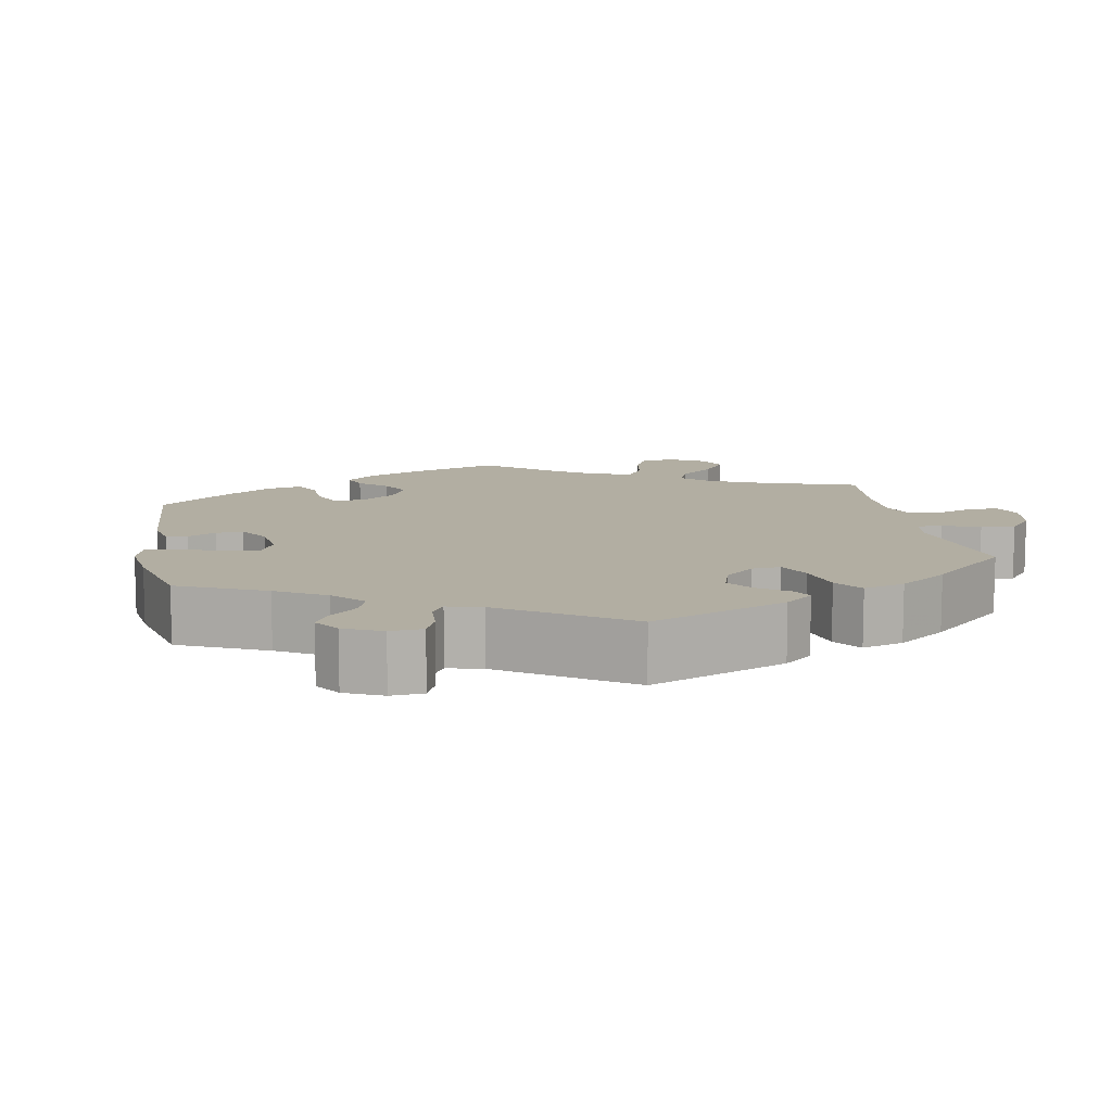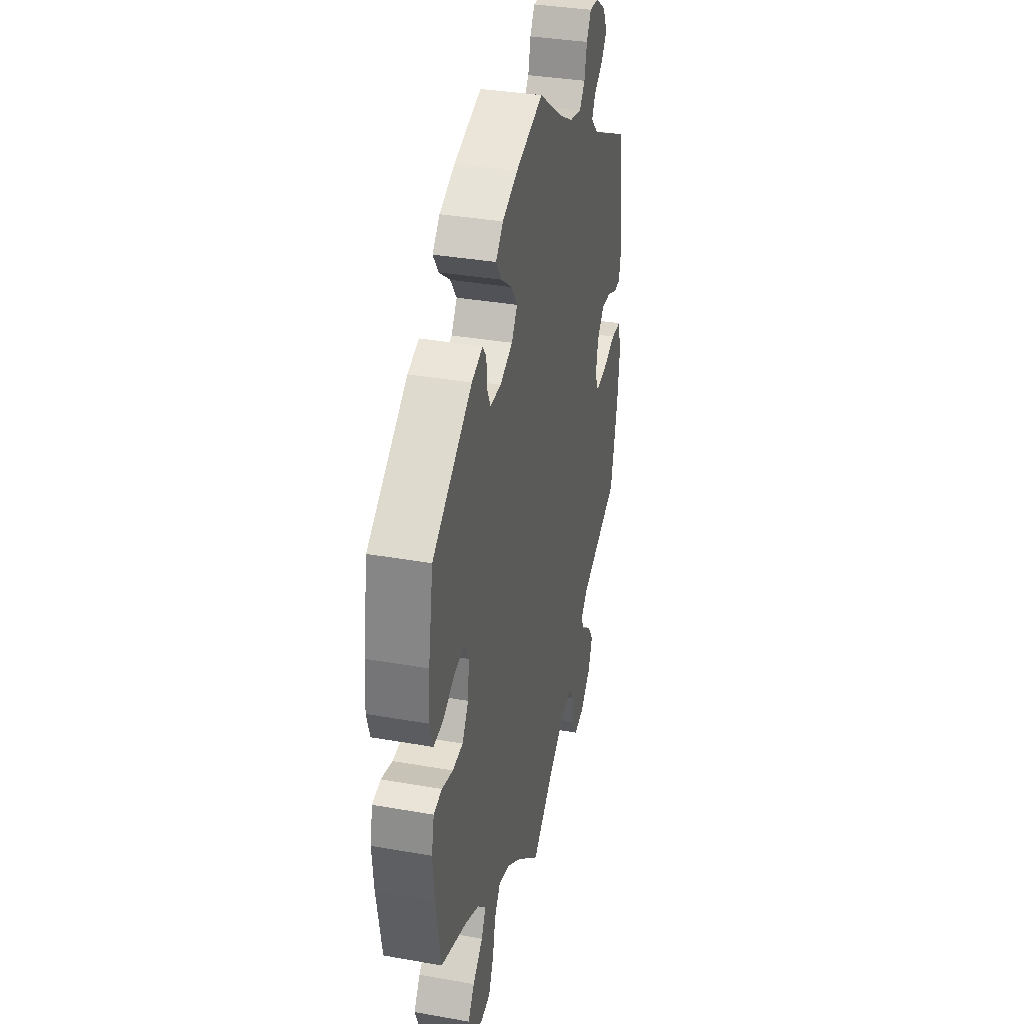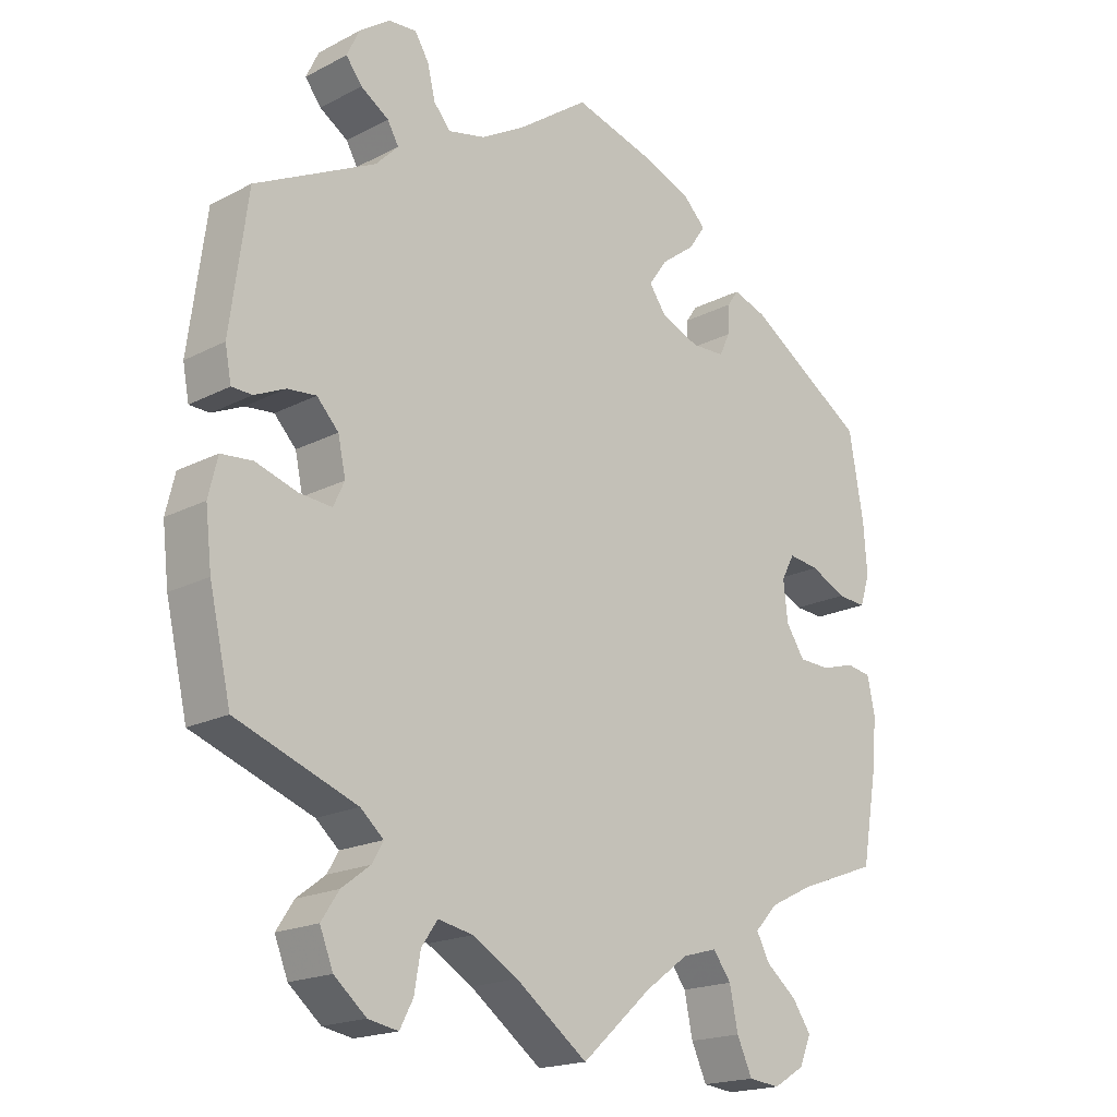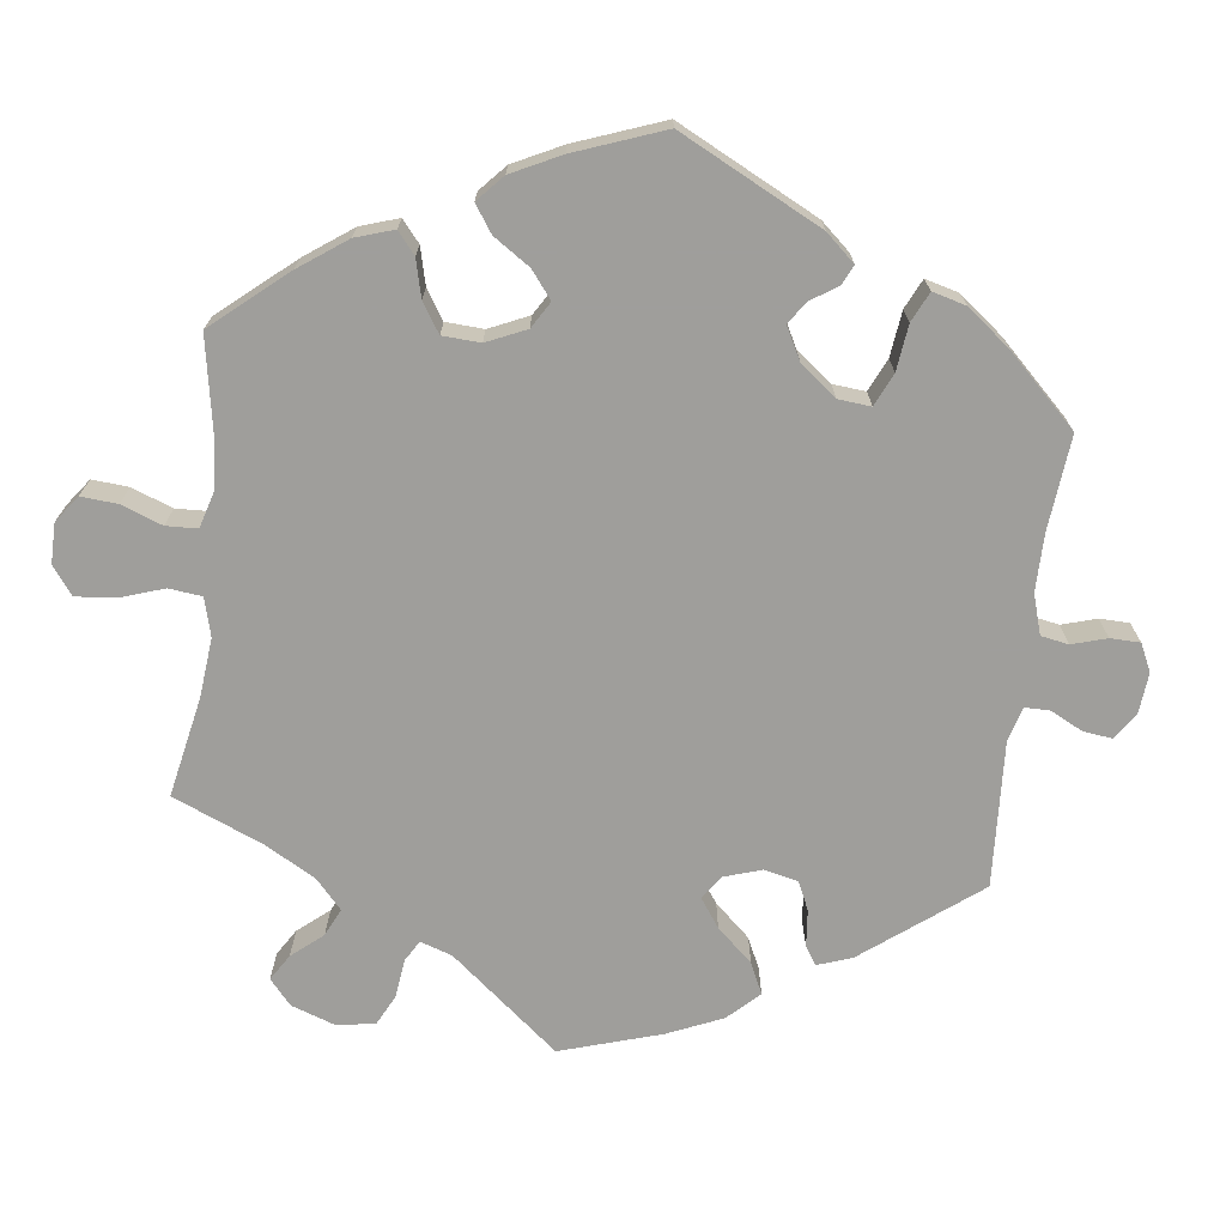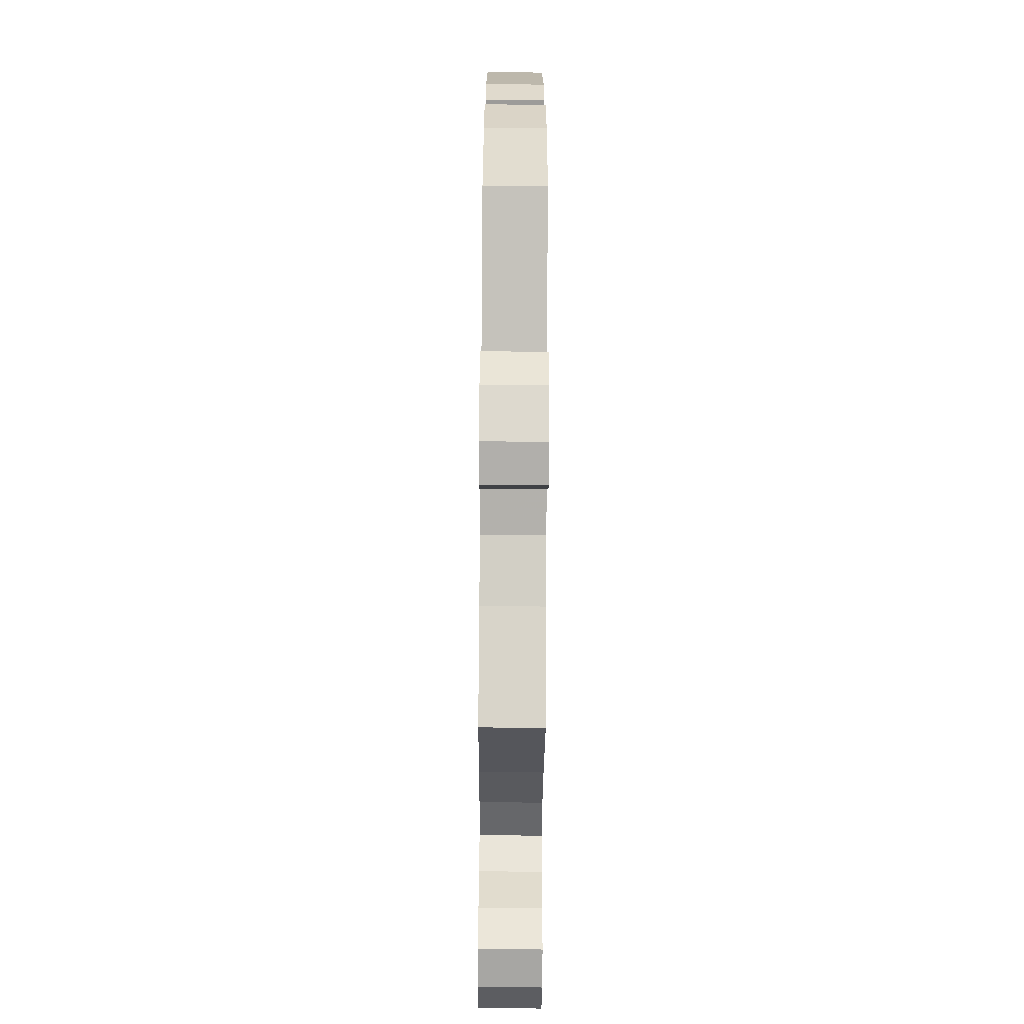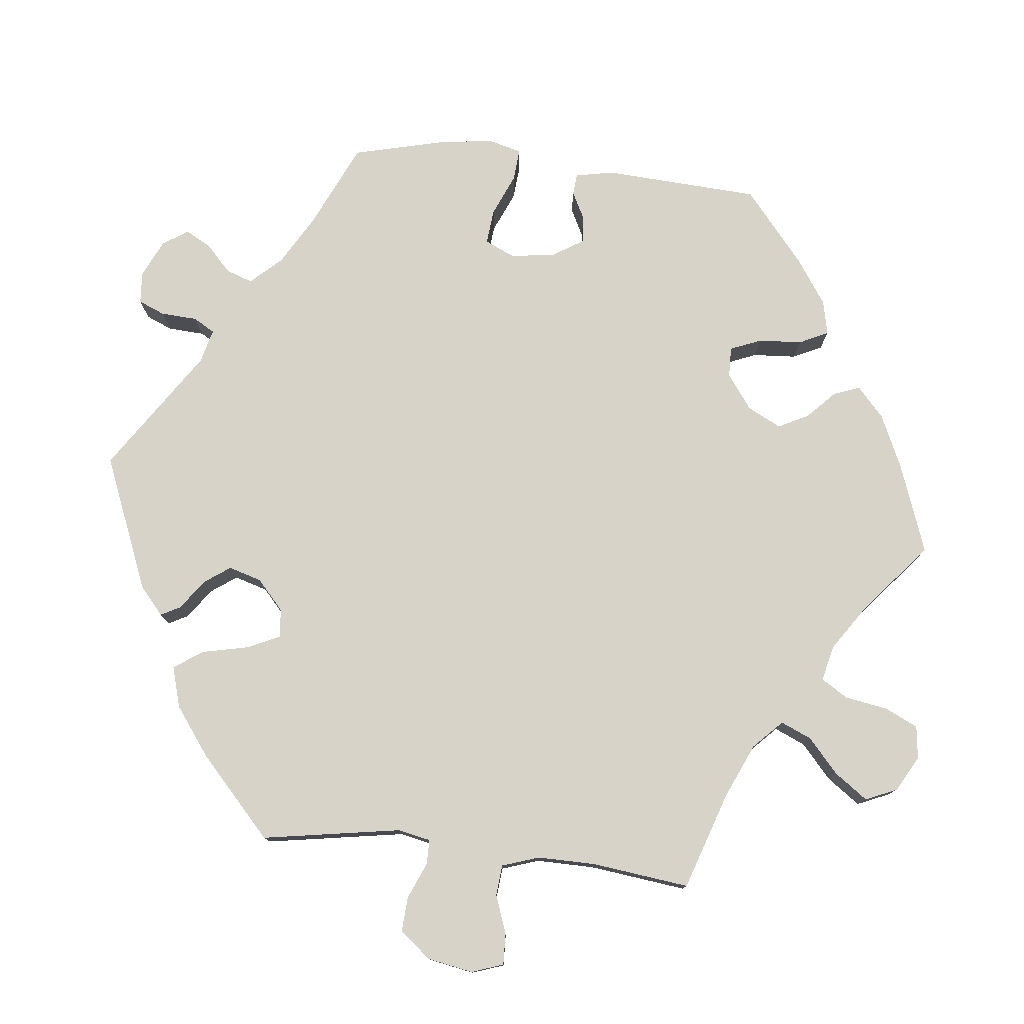
<metadata>
{"format":"obj","ext":"obj","renderer":"f3d","projection":"perspective","resolution":1024,"background":"white","views":[{"elev":10.7,"azim":49.8,"up":"+Y"},{"elev":35.2,"azim":-76.8,"up":"+Z"},{"elev":-18.7,"azim":134.7,"up":"+Z"},{"elev":-70.8,"azim":-66.9,"up":"+Y"},{"elev":-67.8,"azim":89.6,"up":"+Z"},{"elev":77.1,"azim":156.4,"up":"+Y"}]}
</metadata>
<code>
v -0.522 0.07 -0.165
v -0.529 0.07 -0.09
v -0.518 0.07 -0.039
v -0.482 0.07 -0.033
v -0.434 0.07 -0.047
v -0.389 0.07 -0.045
v -0.362 0.07 -0.004
v -0.356 0.07 0.052
v -0.375 0.07 0.087
v -0.419 0.07 0.081
v -0.47 0.07 0.056
v -0.512 0.07 0.053
v -0.526 0.07 0.097
v -0.521 0.07 0.168
v -0.5 0.07 0.289
v -0.328 0.07 0.401
v -0.28 0.07 0.417
v -0.264 0.07 0.394
v -0.262 0.07 0.353
v -0.247 0.07 0.321
v -0.199 0.07 0.319
v -0.144 0.07 0.341
v -0.119 0.07 0.376
v -0.146 0.07 0.414
v -0.194 0.07 0.45
v -0.218 0.07 0.485
v -0.186 0.07 0.517
v -0.119 0.07 0.544
v 0 0.07 0.578
v 0.101 0.07 0.506
v 0.165 0.07 0.469
v 0.218 0.07 0.457
v 0.242 0.07 0.485
v 0.253 0.07 0.531
v 0.273 0.07 0.564
v 0.313 0.07 0.561
v 0.357 0.07 0.53
v 0.375 0.07 0.492
v 0.352 0.07 0.462
v 0.312 0.07 0.436
v 0.296 0.07 0.408
v 0.328 0.07 0.375
v 0.5 0.07 0.289
v 0.525 0.07 0.101
v 0.516 0.07 0.054
v 0.487 0.07 0.053
v 0.443 0.07 0.073
v 0.402 0.07 0.077
v 0.371 0.07 0.044
v 0.36 0.07 -0.007
v 0.376 0.07 -0.041
v 0.422 0.07 -0.037
v 0.482 0.07 -0.018
v 0.527 0.07 -0.022
v 0.54 0.07 -0.076
v 0.531 0.07 -0.154
v 0.5 0.07 -0.289
v 0.328 0.07 -0.353
v 0.295 0.07 -0.382
v 0.311 0.07 -0.41
v 0.352 0.07 -0.441
v 0.377 0.07 -0.479
v 0.358 0.07 -0.527
v 0.312 0.07 -0.566
v 0.269 0.07 -0.574
v 0.25 0.07 -0.538
v 0.241 0.07 -0.486
v 0.218 0.07 -0.453
v 0.168 0.07 -0.463
v 0.103 0.07 -0.501
v 0 0.07 -0.578
v -0.1 0.07 -0.489
v -0.163 0.07 -0.443
v -0.213 0.07 -0.429
v -0.239 0.07 -0.464
v -0.251 0.07 -0.522
v -0.273 0.07 -0.57
v -0.318 0.07 -0.575
v -0.363 0.07 -0.548
v -0.38 0.07 -0.508
v -0.353 0.07 -0.469
v -0.309 0.07 -0.433
v -0.29 0.07 -0.397
v -0.323 0.07 -0.362
v -0.386 0.07 -0.331
v -0.5 0.07 -0.289
v -0.522 0 -0.165
v -0.529 0 -0.09
v -0.518 0 -0.039
v -0.482 0 -0.033
v -0.434 0 -0.047
v -0.389 0 -0.045
v -0.362 0 -0.004
v -0.356 0 0.052
v -0.375 0 0.087
v -0.419 0 0.081
v -0.47 0 0.056
v -0.512 0 0.053
v -0.526 0 0.097
v -0.521 0 0.168
v -0.5 0 0.289
v -0.328 0 0.401
v -0.28 0 0.417
v -0.264 0 0.394
v -0.262 0 0.353
v -0.247 0 0.321
v -0.199 0 0.319
v -0.144 0 0.341
v -0.119 0 0.376
v -0.146 0 0.414
v -0.194 0 0.45
v -0.218 0 0.485
v -0.186 0 0.517
v -0.119 0 0.544
v 0 0 0.578
v 0.101 0 0.506
v 0.165 0 0.469
v 0.218 0 0.457
v 0.242 0 0.485
v 0.253 0 0.531
v 0.273 0 0.564
v 0.313 0 0.561
v 0.357 0 0.53
v 0.375 0 0.492
v 0.352 0 0.462
v 0.312 0 0.436
v 0.296 0 0.408
v 0.328 0 0.375
v 0.5 0 0.289
v 0.525 0 0.101
v 0.516 0 0.054
v 0.487 0 0.053
v 0.443 0 0.073
v 0.402 0 0.077
v 0.371 0 0.044
v 0.36 0 -0.007
v 0.376 0 -0.041
v 0.422 0 -0.037
v 0.482 0 -0.018
v 0.527 0 -0.022
v 0.54 0 -0.076
v 0.531 0 -0.154
v 0.5 0 -0.289
v 0.328 0 -0.353
v 0.295 0 -0.382
v 0.311 0 -0.41
v 0.352 0 -0.441
v 0.377 0 -0.479
v 0.358 0 -0.527
v 0.312 0 -0.566
v 0.269 0 -0.574
v 0.25 0 -0.538
v 0.241 0 -0.486
v 0.218 0 -0.453
v 0.168 0 -0.463
v 0.103 0 -0.501
v 0 0 -0.578
v -0.1 0 -0.489
v -0.163 0 -0.443
v -0.213 0 -0.429
v -0.239 0 -0.464
v -0.251 0 -0.522
v -0.273 0 -0.57
v -0.318 0 -0.575
v -0.363 0 -0.548
v -0.38 0 -0.508
v -0.353 0 -0.469
v -0.309 0 -0.433
v -0.29 0 -0.397
v -0.323 0 -0.362
v -0.386 0 -0.331
v -0.5 0 -0.289
f 85 86 1 2
f 84 85 2 3
f 83 84 3 4
f 79 80 81 82
f 79 82 83
f 78 79 83
f 75 76 77 78
f 75 78 83
f 74 75 83 4
f 70 71 72
f 69 70 72 73
f 68 69 73 74
f 64 65 66 67
f 64 67 68
f 63 64 68
f 60 61 62 63
f 59 60 63 68
f 55 56 57 58
f 55 58 59
f 52 53 54 55
f 51 52 55 59
f 50 51 59 68
f 44 45 46 47
f 42 43 44 47
f 41 42 47 48
f 37 38 39 40
f 37 40 41
f 36 37 41
f 33 34 35 36
f 32 33 36 41
f 31 32 41 48
f 27 28 29 30
f 24 25 26 27
f 23 24 27 30
f 22 23 30 31
f 16 17 18 19
f 16 19 20
f 15 16 20
f 14 15 20 21
f 10 11 12 13
f 9 10 13 14
f 68 74 4 5
f 49 50 68
f 22 31 48 49
f 9 14 21 22
f 8 9 22 49
f 7 8 49 68
f 68 5 6
f 6 7 68
f 88 87 172 171
f 89 88 171 170
f 90 89 170 169
f 168 167 166 165
f 169 168 165
f 169 165 164
f 164 163 162 161
f 169 164 161
f 90 169 161 160
f 158 157 156
f 159 158 156 155
f 160 159 155 154
f 153 152 151 150
f 154 153 150
f 154 150 149
f 149 148 147 146
f 154 149 146 145
f 144 143 142 141
f 145 144 141
f 141 140 139 138
f 145 141 138 137
f 154 145 137 136
f 133 132 131 130
f 133 130 129 128
f 134 133 128 127
f 126 125 124 123
f 127 126 123
f 127 123 122
f 122 121 120 119
f 127 122 119 118
f 134 127 118 117
f 116 115 114 113
f 113 112 111 110
f 116 113 110 109
f 117 116 109 108
f 105 104 103 102
f 106 105 102
f 106 102 101
f 107 106 101 100
f 99 98 97 96
f 100 99 96 95
f 91 90 160 154
f 154 136 135
f 135 134 117 108
f 108 107 100 95
f 135 108 95 94
f 154 135 94 93
f 92 91 154
f 154 93 92
f 1 87 88 2
f 2 88 89 3
f 3 89 90 4
f 4 90 91 5
f 5 91 92 6
f 6 92 93 7
f 7 93 94 8
f 8 94 95 9
f 9 95 96 10
f 10 96 97 11
f 11 97 98 12
f 12 98 99 13
f 13 99 100 14
f 14 100 101 15
f 15 101 102 16
f 16 102 103 17
f 17 103 104 18
f 18 104 105 19
f 19 105 106 20
f 20 106 107 21
f 21 107 108 22
f 22 108 109 23
f 23 109 110 24
f 24 110 111 25
f 25 111 112 26
f 26 112 113 27
f 27 113 114 28
f 28 114 115 29
f 29 115 116 30
f 30 116 117 31
f 31 117 118 32
f 32 118 119 33
f 33 119 120 34
f 34 120 121 35
f 35 121 122 36
f 36 122 123 37
f 37 123 124 38
f 38 124 125 39
f 39 125 126 40
f 40 126 127 41
f 41 127 128 42
f 42 128 129 43
f 43 129 130 44
f 44 130 131 45
f 45 131 132 46
f 46 132 133 47
f 47 133 134 48
f 48 134 135 49
f 49 135 136 50
f 50 136 137 51
f 51 137 138 52
f 52 138 139 53
f 53 139 140 54
f 54 140 141 55
f 55 141 142 56
f 56 142 143 57
f 57 143 144 58
f 58 144 145 59
f 59 145 146 60
f 60 146 147 61
f 61 147 148 62
f 62 148 149 63
f 63 149 150 64
f 64 150 151 65
f 65 151 152 66
f 66 152 153 67
f 67 153 154 68
f 68 154 155 69
f 69 155 156 70
f 70 156 157 71
f 71 157 158 72
f 72 158 159 73
f 73 159 160 74
f 74 160 161 75
f 75 161 162 76
f 76 162 163 77
f 77 163 164 78
f 78 164 165 79
f 79 165 166 80
f 80 166 167 81
f 81 167 168 82
f 82 168 169 83
f 83 169 170 84
f 84 170 171 85
f 85 171 172 86
f 86 172 87 1

</code>
